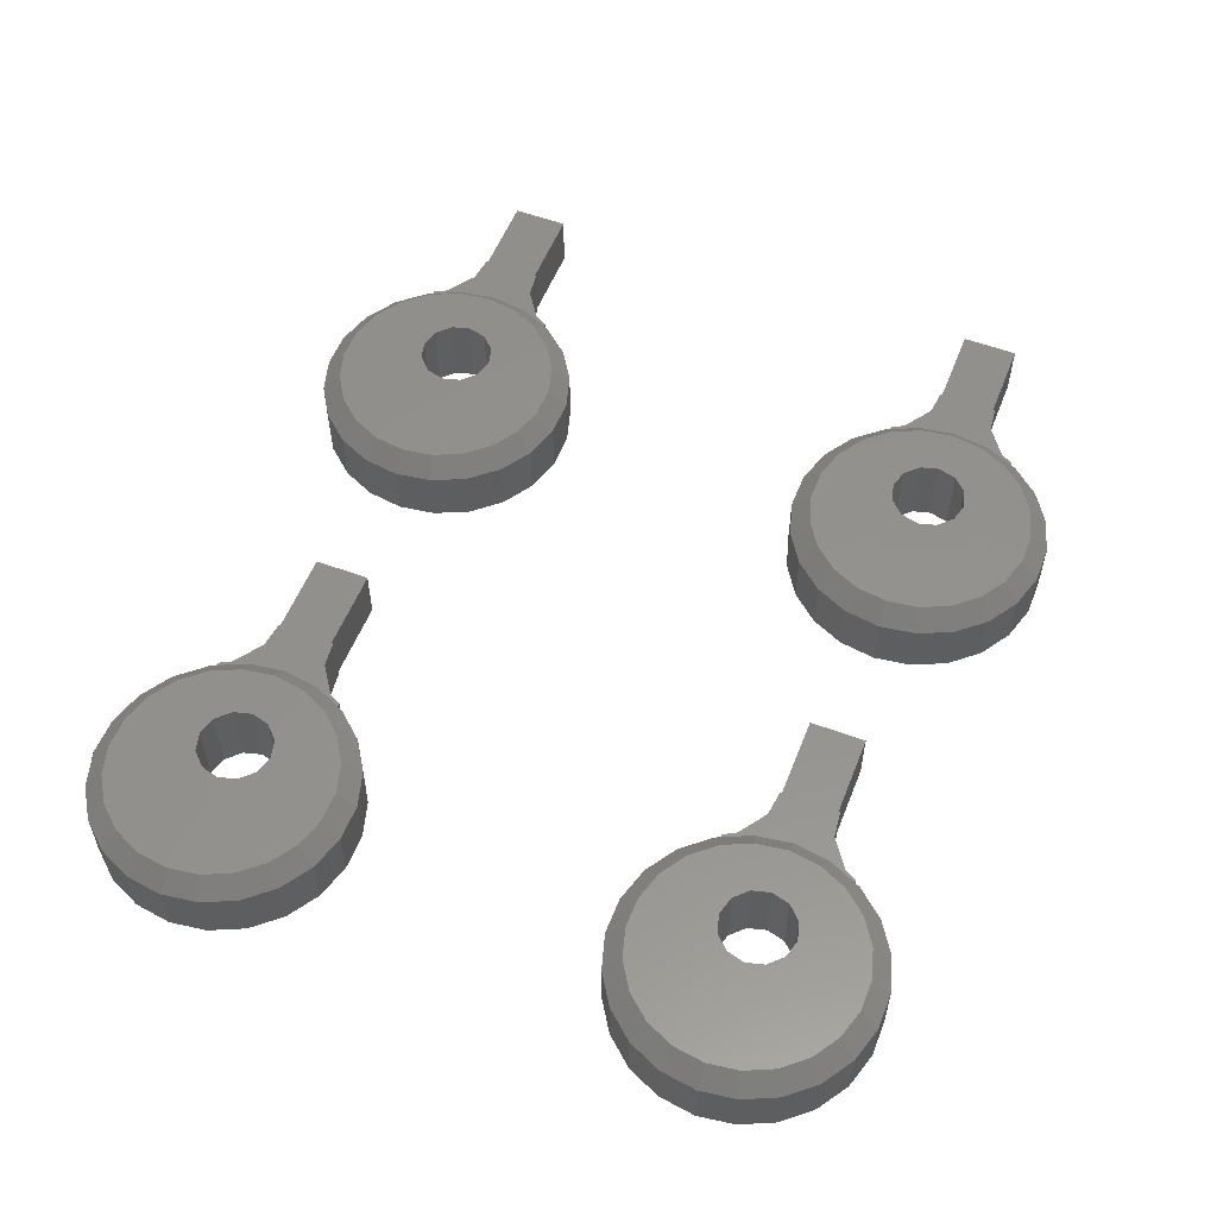
<metadata>
{"format":"stl","ext":"stl","renderer":"f3d","projection":"perspective","resolution":1024,"background":"white","views":[{"elev":55.3,"azim":-68.6,"up":"+Z"}]}
</metadata>
<code>
# stl→obj: 460 verts, 920 faces
v -21 -14 0
v -20.72 -12.03 0
v -20.72 -15.97 0
v -19.89 -10.22 0
v -18.58 -8.71 0
v -16.91 -7.633 0
v -15 -7.071 0
v -13 -7.071 0
v -11.09 -7.633 0
v -9.416 -8.71 0
v -12.5 -12 0
v -8.111 -10.22 0
v -10.77 -13 0
v -5.892 -12.24 0
v -4.474 -12.41 0
v -11.5 -12.27 0
v -7.81 -10.5 0
v -7.468 -11.15 0
v -10.77 -15 0
v -4.474 -15.5 0
v -11.5 -15.73 0
v -10.5 -14 0
v -4.474 -12.5 0
v 0 -12.5 0
v 0 -15.5 0
v -4.474 -15.59 0
v -14.5 -14 0
v -14.23 -13 0
v -12.5 -16 0
v -5.892 -15.76 0
v -7.468 -16.85 0
v -7.81 -17.5 0
v -7.981 -17.5 0
v -8.111 -17.78 0
v -9.416 -19.29 0
v -11.09 -20.37 0
v -13 -20.93 0
v -15 -20.93 0
v -16.91 -20.37 0
v -18.58 -19.29 0
v -19.89 -17.78 0
v -14.23 -15 0
v -13.5 -15.73 0
v -7.981 -10.5 0
v -13.5 -12.27 0
v -21 -14 3
v -20.72 -12.03 3
v -20.72 -15.97 3
v -19.89 -17.78 3
v -18.58 -19.29 3
v -16.91 -20.37 3
v -15 -20.93 3
v -13 -20.93 3
v -11.09 -20.37 3
v -9.416 -19.29 3
v -8.111 -17.78 3
v -7.981 -17.5 3
v -7.81 -17.5 3
v -7.468 -16.85 3
v -5.892 -15.76 3
v -4.474 -15.59 3
v -4.474 -15.5 3
v 0 -15.5 3
v 0 -12.5 3
v -4.474 -12.5 3
v -4.474 -12.41 3
v -5.892 -12.24 3
v -7.468 -11.15 3
v -7.81 -10.5 3
v -7.981 -10.5 3
v -8.111 -10.22 3
v -9.416 -8.71 3
v -11.09 -7.633 3
v -13 -7.071 3
v -15 -7.071 3
v -16.91 -7.633 3
v -18.58 -8.71 3
v -19.89 -10.22 3
v -14.5 -14 4
v -14.23 -15 4
v -14.23 -13 4
v -13.5 -12.27 4
v -12.5 -12 4
v -11.5 -12.27 4
v -10.77 -13 4
v -10.5 -14 4
v -10.77 -15 4
v -11.5 -15.73 4
v -12.5 -16 4
v -13.5 -15.73 4
v -19.76 -12.31 4
v -19.05 -10.76 4
v -20 -14 4
v -19.76 -15.69 4
v -19.05 -17.24 4
v -17.93 -18.53 4
v -16.49 -19.46 4
v -14.85 -19.94 4
v -13.15 -19.94 4
v -11.51 -19.46 4
v -10.07 -18.53 4
v -8.952 -17.24 4
v -7.284 -15.97 3
v -7.284 -12.03 3
v -7 -14 3
v -8.243 -12.31 4
v -8.952 -10.76 4
v -10.07 -9.466 4
v -11.51 -8.542 4
v -14.85 -8.061 4
v -13.15 -8.061 4
v -16.49 -8.542 4
v -17.93 -9.466 4
v -8 -14 4
v -8.243 -15.69 4
v -21 14 0
v -20.72 15.97 0
v -20.72 12.03 0
v -19.89 17.78 0
v -18.58 19.29 0
v -16.91 20.37 0
v -15 20.93 0
v -13 20.93 0
v -11.09 20.37 0
v -9.416 19.29 0
v -12.5 16 0
v -8.111 17.78 0
v -10.77 15 0
v -5.892 15.76 0
v -4.474 15.59 0
v -11.5 15.73 0
v -7.81 17.5 0
v -7.468 16.85 0
v -10.77 13 0
v -4.474 12.5 0
v -11.5 12.27 0
v -10.5 14 0
v -4.474 15.5 0
v 0 15.5 0
v 0 12.5 0
v -4.474 12.41 0
v -14.5 14 0
v -14.23 15 0
v -12.5 12 0
v -5.892 12.24 0
v -7.468 11.15 0
v -7.81 10.5 0
v -7.981 10.5 0
v -8.111 10.22 0
v -9.416 8.71 0
v -11.09 7.633 0
v -13 7.071 0
v -15 7.071 0
v -16.91 7.633 0
v -18.58 8.71 0
v -19.89 10.22 0
v -14.23 13 0
v -13.5 12.27 0
v -7.981 17.5 0
v -13.5 15.73 0
v -21 14 3
v -20.72 15.97 3
v -20.72 12.03 3
v -19.89 10.22 3
v -18.58 8.71 3
v -16.91 7.633 3
v -15 7.071 3
v -13 7.071 3
v -11.09 7.633 3
v -9.416 8.71 3
v -8.111 10.22 3
v -7.981 10.5 3
v -7.81 10.5 3
v -7.468 11.15 3
v -5.892 12.24 3
v -4.474 12.41 3
v -4.474 12.5 3
v 0 12.5 3
v 0 15.5 3
v -4.474 15.5 3
v -4.474 15.59 3
v -5.892 15.76 3
v -7.468 16.85 3
v -7.81 17.5 3
v -7.981 17.5 3
v -8.111 17.78 3
v -9.416 19.29 3
v -11.09 20.37 3
v -13 20.93 3
v -15 20.93 3
v -16.91 20.37 3
v -18.58 19.29 3
v -19.89 17.78 3
v -14.5 14 4
v -14.23 13 4
v -14.23 15 4
v -13.5 15.73 4
v -12.5 16 4
v -11.5 15.73 4
v -10.77 15 4
v -10.5 14 4
v -10.77 13 4
v -11.5 12.27 4
v -12.5 12 4
v -13.5 12.27 4
v -19.76 15.69 4
v -19.05 17.24 4
v -20 14 4
v -19.76 12.31 4
v -19.05 10.76 4
v -17.93 9.466 4
v -16.49 8.542 4
v -14.85 8.061 4
v -13.15 8.061 4
v -11.51 8.542 4
v -10.07 9.466 4
v -8.952 10.76 4
v -7.284 12.03 3
v -7.284 15.97 3
v -7 14 3
v -8.243 15.69 4
v -8.952 17.24 4
v -10.07 18.53 4
v -11.51 19.46 4
v -14.85 19.94 4
v -13.15 19.94 4
v -16.49 19.46 4
v -17.93 18.53 4
v -8 14 4
v -8.243 12.31 4
v 7 -14 0
v 7.284 -12.03 0
v 7.284 -15.97 0
v 8.111 -10.22 0
v 9.416 -8.71 0
v 11.09 -7.633 0
v 13 -7.071 0
v 15 -7.071 0
v 16.91 -7.633 0
v 18.58 -8.71 0
v 15.5 -12 0
v 19.89 -10.22 0
v 17.23 -13 0
v 22.11 -12.24 0
v 23.53 -12.41 0
v 16.5 -12.27 0
v 20.19 -10.5 0
v 20.53 -11.15 0
v 17.23 -15 0
v 23.53 -15.5 0
v 16.5 -15.73 0
v 17.5 -14 0
v 23.53 -12.5 0
v 28 -12.5 0
v 28 -15.5 0
v 23.53 -15.59 0
v 13.5 -14 0
v 13.77 -13 0
v 15.5 -16 0
v 22.11 -15.76 0
v 20.53 -16.85 0
v 20.19 -17.5 0
v 20.02 -17.5 0
v 19.89 -17.78 0
v 18.58 -19.29 0
v 16.91 -20.37 0
v 15 -20.93 0
v 13 -20.93 0
v 11.09 -20.37 0
v 9.416 -19.29 0
v 8.111 -17.78 0
v 13.77 -15 0
v 14.5 -15.73 0
v 20.02 -10.5 0
v 14.5 -12.27 0
v 7 -14 3
v 7.284 -12.03 3
v 7.284 -15.97 3
v 8.111 -17.78 3
v 9.416 -19.29 3
v 11.09 -20.37 3
v 13 -20.93 3
v 15 -20.93 3
v 16.91 -20.37 3
v 18.58 -19.29 3
v 19.89 -17.78 3
v 20.02 -17.5 3
v 20.19 -17.5 3
v 20.53 -16.85 3
v 22.11 -15.76 3
v 23.53 -15.59 3
v 23.53 -15.5 3
v 28 -15.5 3
v 28 -12.5 3
v 23.53 -12.5 3
v 23.53 -12.41 3
v 22.11 -12.24 3
v 20.53 -11.15 3
v 20.19 -10.5 3
v 20.02 -10.5 3
v 19.89 -10.22 3
v 18.58 -8.71 3
v 16.91 -7.633 3
v 15 -7.071 3
v 13 -7.071 3
v 11.09 -7.633 3
v 9.416 -8.71 3
v 8.111 -10.22 3
v 13.5 -14 4
v 13.77 -15 4
v 13.77 -13 4
v 14.5 -12.27 4
v 15.5 -12 4
v 16.5 -12.27 4
v 17.23 -13 4
v 17.5 -14 4
v 17.23 -15 4
v 16.5 -15.73 4
v 15.5 -16 4
v 14.5 -15.73 4
v 8.243 -12.31 4
v 8.952 -10.76 4
v 8 -14 4
v 8.243 -15.69 4
v 8.952 -17.24 4
v 10.07 -18.53 4
v 11.51 -19.46 4
v 13.15 -19.94 4
v 14.85 -19.94 4
v 16.49 -19.46 4
v 17.93 -18.53 4
v 19.05 -17.24 4
v 20.72 -15.97 3
v 20.72 -12.03 3
v 21 -14 3
v 19.76 -12.31 4
v 19.05 -10.76 4
v 17.93 -9.466 4
v 16.49 -8.542 4
v 13.15 -8.061 4
v 14.85 -8.061 4
v 11.51 -8.542 4
v 10.07 -9.466 4
v 20 -14 4
v 19.76 -15.69 4
v 7 14 0
v 7.284 15.97 0
v 7.284 12.03 0
v 8.111 17.78 0
v 9.416 19.29 0
v 11.09 20.37 0
v 13 20.93 0
v 15 20.93 0
v 16.91 20.37 0
v 18.58 19.29 0
v 15.5 16 0
v 19.89 17.78 0
v 17.23 15 0
v 22.11 15.76 0
v 23.53 15.59 0
v 16.5 15.73 0
v 20.19 17.5 0
v 20.53 16.85 0
v 17.23 13 0
v 23.53 12.5 0
v 16.5 12.27 0
v 17.5 14 0
v 23.53 15.5 0
v 28 15.5 0
v 28 12.5 0
v 23.53 12.41 0
v 13.5 14 0
v 13.77 15 0
v 15.5 12 0
v 22.11 12.24 0
v 20.53 11.15 0
v 20.19 10.5 0
v 20.02 10.5 0
v 19.89 10.22 0
v 18.58 8.71 0
v 16.91 7.633 0
v 15 7.071 0
v 13 7.071 0
v 11.09 7.633 0
v 9.416 8.71 0
v 8.111 10.22 0
v 13.77 13 0
v 14.5 12.27 0
v 20.02 17.5 0
v 14.5 15.73 0
v 7 14 3
v 7.284 15.97 3
v 7.284 12.03 3
v 8.111 10.22 3
v 9.416 8.71 3
v 11.09 7.633 3
v 13 7.071 3
v 15 7.071 3
v 16.91 7.633 3
v 18.58 8.71 3
v 19.89 10.22 3
v 20.02 10.5 3
v 20.19 10.5 3
v 20.53 11.15 3
v 22.11 12.24 3
v 23.53 12.41 3
v 23.53 12.5 3
v 28 12.5 3
v 28 15.5 3
v 23.53 15.5 3
v 23.53 15.59 3
v 22.11 15.76 3
v 20.53 16.85 3
v 20.19 17.5 3
v 20.02 17.5 3
v 19.89 17.78 3
v 18.58 19.29 3
v 16.91 20.37 3
v 15 20.93 3
v 13 20.93 3
v 11.09 20.37 3
v 9.416 19.29 3
v 8.111 17.78 3
v 13.5 14 4
v 13.77 13 4
v 13.77 15 4
v 14.5 15.73 4
v 15.5 16 4
v 16.5 15.73 4
v 17.23 15 4
v 17.5 14 4
v 17.23 13 4
v 16.5 12.27 4
v 15.5 12 4
v 14.5 12.27 4
v 8.243 15.69 4
v 8.952 17.24 4
v 8 14 4
v 8.243 12.31 4
v 8.952 10.76 4
v 10.07 9.466 4
v 11.51 8.542 4
v 13.15 8.061 4
v 14.85 8.061 4
v 16.49 8.542 4
v 17.93 9.466 4
v 19.05 10.76 4
v 20.72 12.03 3
v 20.72 15.97 3
v 21 14 3
v 19.76 15.69 4
v 19.05 17.24 4
v 17.93 18.53 4
v 16.49 19.46 4
v 13.15 19.94 4
v 14.85 19.94 4
v 11.51 19.46 4
v 10.07 18.53 4
v 20 14 4
v 19.76 12.31 4
f 1 2 3
f 3 2 4
f 3 4 5
f 3 5 6
f 3 6 7
f 3 7 8
f 3 8 9
f 3 9 10
f 11 10 12
f 13 14 15
f 16 17 18
f 13 18 14
f 19 20 21
f 22 23 24
f 20 24 25
f 19 24 20
f 21 20 26
f 27 3 28
f 29 30 31
f 31 32 3
f 3 32 33
f 3 33 34
f 34 35 3
f 3 35 36
f 3 36 37
f 3 37 38
f 3 38 39
f 3 39 40
f 3 40 41
f 42 3 27
f 29 3 43
f 3 42 43
f 21 30 29
f 3 29 31
f 13 15 23
f 22 24 19
f 21 26 30
f 13 23 22
f 11 44 17
f 16 18 13
f 11 17 16
f 45 10 11
f 28 3 45
f 3 10 45
f 11 12 44
f 1 46 2
f 2 46 47
f 1 3 46
f 46 3 48
f 3 41 48
f 48 41 49
f 41 40 49
f 49 40 50
f 50 40 39
f 51 50 39
f 51 39 38
f 52 51 38
f 52 38 37
f 53 52 37
f 53 37 36
f 54 53 36
f 54 36 35
f 55 54 35
f 55 35 34
f 56 55 34
f 56 34 33
f 57 56 33
f 57 33 32
f 58 57 32
f 31 59 58
f 32 31 58
f 30 60 59
f 31 30 59
f 26 61 60
f 30 26 60
f 20 62 61
f 26 20 61
f 25 63 62
f 20 25 62
f 63 25 24
f 64 63 24
f 64 24 65
f 65 24 23
f 15 66 65
f 23 15 65
f 66 15 67
f 67 15 14
f 67 14 68
f 68 14 18
f 69 68 18
f 17 69 18
f 44 70 17
f 17 70 69
f 44 12 71
f 70 44 71
f 12 10 72
f 71 12 72
f 9 73 10
f 10 73 72
f 8 74 9
f 9 74 73
f 7 75 8
f 8 75 74
f 6 76 7
f 7 76 75
f 5 77 6
f 6 77 76
f 4 78 5
f 5 78 77
f 2 47 4
f 4 47 78
f 79 80 42
f 27 79 42
f 28 81 79
f 27 28 79
f 45 82 81
f 28 45 81
f 11 83 82
f 45 11 82
f 16 84 83
f 11 16 83
f 13 85 84
f 16 13 84
f 86 85 22
f 22 85 13
f 86 22 87
f 87 22 19
f 87 19 88
f 88 19 21
f 88 21 89
f 89 21 29
f 89 29 90
f 90 29 43
f 90 43 80
f 80 43 42
f 47 46 91
f 78 47 92
f 92 47 91
f 91 46 93
f 93 46 48
f 93 48 94
f 94 48 49
f 94 49 95
f 95 49 50
f 96 95 50
f 96 50 51
f 97 96 51
f 97 51 52
f 98 97 52
f 98 52 53
f 99 98 53
f 54 99 53
f 100 99 54
f 55 100 54
f 101 100 55
f 56 101 55
f 102 101 56
f 57 102 56
f 103 102 57
f 103 57 58
f 60 103 59
f 59 103 58
f 62 103 60
f 62 60 61
f 64 103 62
f 64 62 63
f 65 103 64
f 66 103 65
f 67 103 66
f 70 68 69
f 68 104 67
f 104 105 67
f 105 103 67
f 70 104 68
f 70 106 104
f 71 106 70
f 71 72 107
f 71 107 106
f 72 73 108
f 72 108 107
f 73 74 109
f 73 109 108
f 75 110 74
f 74 110 111
f 74 111 109
f 75 76 110
f 76 77 112
f 110 76 112
f 77 78 113
f 112 77 113
f 113 78 92
f 91 93 94
f 96 91 95
f 95 91 94
f 97 91 96
f 98 91 97
f 99 91 98
f 100 91 99
f 101 91 100
f 90 91 101
f 84 85 106
f 85 86 114
f 108 91 107
f 109 91 108
f 111 91 109
f 110 91 111
f 112 91 110
f 113 91 112
f 92 91 113
f 87 88 115
f 86 87 115
f 88 89 102
f 107 91 82
f 107 83 106
f 107 82 83
f 83 84 106
f 106 85 114
f 114 86 115
f 81 82 91
f 115 88 102
f 102 89 101
f 80 91 90
f 89 90 101
f 80 79 91
f 79 81 91
f 115 102 103
f 105 115 103
f 114 115 105
f 104 114 105
f 104 106 114
f 116 117 118
f 118 117 119
f 118 119 120
f 118 120 121
f 118 121 122
f 118 122 123
f 118 123 124
f 118 124 125
f 126 125 127
f 128 129 130
f 131 132 133
f 128 133 129
f 134 135 136
f 137 138 139
f 135 139 140
f 134 139 135
f 136 135 141
f 142 118 143
f 144 145 146
f 146 147 118
f 118 147 148
f 118 148 149
f 149 150 118
f 118 150 151
f 118 151 152
f 118 152 153
f 118 153 154
f 118 154 155
f 118 155 156
f 157 118 142
f 144 118 158
f 118 157 158
f 136 145 144
f 118 144 146
f 128 130 138
f 137 139 134
f 136 141 145
f 128 138 137
f 126 159 132
f 131 133 128
f 126 132 131
f 160 125 126
f 143 118 160
f 118 125 160
f 126 127 159
f 116 161 117
f 117 161 162
f 116 118 161
f 161 118 163
f 118 156 163
f 163 156 164
f 156 155 164
f 164 155 165
f 165 155 154
f 166 165 154
f 166 154 153
f 167 166 153
f 167 153 152
f 168 167 152
f 168 152 151
f 169 168 151
f 169 151 150
f 170 169 150
f 170 150 149
f 171 170 149
f 171 149 148
f 172 171 148
f 172 148 147
f 173 172 147
f 146 174 173
f 147 146 173
f 145 175 174
f 146 145 174
f 141 176 175
f 145 141 175
f 135 177 176
f 141 135 176
f 140 178 177
f 135 140 177
f 178 140 139
f 179 178 139
f 179 139 180
f 180 139 138
f 130 181 180
f 138 130 180
f 181 130 182
f 182 130 129
f 182 129 183
f 183 129 133
f 184 183 133
f 132 184 133
f 159 185 132
f 132 185 184
f 159 127 186
f 185 159 186
f 127 125 187
f 186 127 187
f 124 188 125
f 125 188 187
f 123 189 124
f 124 189 188
f 122 190 123
f 123 190 189
f 121 191 122
f 122 191 190
f 120 192 121
f 121 192 191
f 119 193 120
f 120 193 192
f 117 162 119
f 119 162 193
f 194 195 157
f 142 194 157
f 143 196 194
f 142 143 194
f 160 197 196
f 143 160 196
f 126 198 197
f 160 126 197
f 131 199 198
f 126 131 198
f 128 200 199
f 131 128 199
f 201 200 137
f 137 200 128
f 201 137 202
f 202 137 134
f 202 134 203
f 203 134 136
f 203 136 204
f 204 136 144
f 204 144 205
f 205 144 158
f 205 158 195
f 195 158 157
f 162 161 206
f 193 162 207
f 207 162 206
f 206 161 208
f 208 161 163
f 208 163 209
f 209 163 164
f 209 164 210
f 210 164 165
f 211 210 165
f 211 165 166
f 212 211 166
f 212 166 167
f 213 212 167
f 213 167 168
f 214 213 168
f 169 214 168
f 215 214 169
f 170 215 169
f 216 215 170
f 171 216 170
f 217 216 171
f 172 217 171
f 218 217 172
f 218 172 173
f 175 218 174
f 174 218 173
f 177 218 175
f 177 175 176
f 179 218 177
f 179 177 178
f 180 218 179
f 181 218 180
f 182 218 181
f 185 183 184
f 183 219 182
f 219 220 182
f 220 218 182
f 185 219 183
f 185 221 219
f 186 221 185
f 186 187 222
f 186 222 221
f 187 188 223
f 187 223 222
f 188 189 224
f 188 224 223
f 190 225 189
f 189 225 226
f 189 226 224
f 190 191 225
f 191 192 227
f 225 191 227
f 192 193 228
f 227 192 228
f 228 193 207
f 206 208 209
f 211 206 210
f 210 206 209
f 212 206 211
f 213 206 212
f 214 206 213
f 215 206 214
f 216 206 215
f 205 206 216
f 199 200 221
f 200 201 229
f 223 206 222
f 224 206 223
f 226 206 224
f 225 206 226
f 227 206 225
f 228 206 227
f 207 206 228
f 202 203 230
f 201 202 230
f 203 204 217
f 222 206 197
f 222 198 221
f 222 197 198
f 198 199 221
f 221 200 229
f 229 201 230
f 196 197 206
f 230 203 217
f 217 204 216
f 195 206 205
f 204 205 216
f 195 194 206
f 194 196 206
f 230 217 218
f 220 230 218
f 229 230 220
f 219 229 220
f 219 221 229
f 231 232 233
f 233 232 234
f 233 234 235
f 233 235 236
f 233 236 237
f 233 237 238
f 233 238 239
f 233 239 240
f 241 240 242
f 243 244 245
f 246 247 248
f 243 248 244
f 249 250 251
f 252 253 254
f 250 254 255
f 249 254 250
f 251 250 256
f 257 233 258
f 259 260 261
f 261 262 233
f 233 262 263
f 233 263 264
f 264 265 233
f 233 265 266
f 233 266 267
f 233 267 268
f 233 268 269
f 233 269 270
f 233 270 271
f 272 233 257
f 259 233 273
f 233 272 273
f 251 260 259
f 233 259 261
f 243 245 253
f 252 254 249
f 251 256 260
f 243 253 252
f 241 274 247
f 246 248 243
f 241 247 246
f 275 240 241
f 258 233 275
f 233 240 275
f 241 242 274
f 231 276 232
f 232 276 277
f 231 233 276
f 276 233 278
f 233 271 278
f 278 271 279
f 271 270 279
f 279 270 280
f 280 270 269
f 281 280 269
f 281 269 268
f 282 281 268
f 282 268 267
f 283 282 267
f 283 267 266
f 284 283 266
f 284 266 265
f 285 284 265
f 285 265 264
f 286 285 264
f 286 264 263
f 287 286 263
f 287 263 262
f 288 287 262
f 261 289 288
f 262 261 288
f 260 290 289
f 261 260 289
f 256 291 290
f 260 256 290
f 250 292 291
f 256 250 291
f 255 293 292
f 250 255 292
f 293 255 254
f 294 293 254
f 294 254 295
f 295 254 253
f 245 296 295
f 253 245 295
f 296 245 297
f 297 245 244
f 297 244 298
f 298 244 248
f 299 298 248
f 247 299 248
f 274 300 247
f 247 300 299
f 274 242 301
f 300 274 301
f 242 240 302
f 301 242 302
f 239 303 240
f 240 303 302
f 238 304 239
f 239 304 303
f 237 305 238
f 238 305 304
f 236 306 237
f 237 306 305
f 235 307 236
f 236 307 306
f 234 308 235
f 235 308 307
f 232 277 234
f 234 277 308
f 309 310 272
f 257 309 272
f 258 311 309
f 257 258 309
f 275 312 311
f 258 275 311
f 241 313 312
f 275 241 312
f 246 314 313
f 241 246 313
f 243 315 314
f 246 243 314
f 316 315 252
f 252 315 243
f 316 252 317
f 317 252 249
f 317 249 318
f 318 249 251
f 318 251 319
f 319 251 259
f 319 259 320
f 320 259 273
f 320 273 310
f 310 273 272
f 277 276 321
f 308 277 322
f 322 277 321
f 321 276 323
f 323 276 278
f 323 278 324
f 324 278 279
f 324 279 325
f 325 279 280
f 326 325 280
f 326 280 281
f 327 326 281
f 327 281 282
f 328 327 282
f 328 282 283
f 329 328 283
f 284 329 283
f 330 329 284
f 285 330 284
f 331 330 285
f 286 331 285
f 332 331 286
f 287 332 286
f 333 332 287
f 333 287 288
f 290 333 289
f 289 333 288
f 292 333 290
f 292 290 291
f 294 333 292
f 294 292 293
f 295 333 294
f 296 333 295
f 297 333 296
f 300 298 299
f 298 334 297
f 334 335 297
f 335 333 297
f 300 334 298
f 300 336 334
f 301 336 300
f 301 302 337
f 301 337 336
f 302 303 338
f 302 338 337
f 303 304 339
f 303 339 338
f 305 340 304
f 304 340 341
f 304 341 339
f 305 306 340
f 306 307 342
f 340 306 342
f 307 308 343
f 342 307 343
f 343 308 322
f 321 323 324
f 326 321 325
f 325 321 324
f 327 321 326
f 328 321 327
f 329 321 328
f 330 321 329
f 331 321 330
f 320 321 331
f 314 315 336
f 315 316 344
f 338 321 337
f 339 321 338
f 341 321 339
f 340 321 341
f 342 321 340
f 343 321 342
f 322 321 343
f 317 318 345
f 316 317 345
f 318 319 332
f 337 321 312
f 337 313 336
f 337 312 313
f 313 314 336
f 336 315 344
f 344 316 345
f 311 312 321
f 345 318 332
f 332 319 331
f 310 321 320
f 319 320 331
f 310 309 321
f 309 311 321
f 345 332 333
f 335 345 333
f 344 345 335
f 334 344 335
f 334 336 344
f 346 347 348
f 348 347 349
f 348 349 350
f 348 350 351
f 348 351 352
f 348 352 353
f 348 353 354
f 348 354 355
f 356 355 357
f 358 359 360
f 361 362 363
f 358 363 359
f 364 365 366
f 367 368 369
f 365 369 370
f 364 369 365
f 366 365 371
f 372 348 373
f 374 375 376
f 376 377 348
f 348 377 378
f 348 378 379
f 379 380 348
f 348 380 381
f 348 381 382
f 348 382 383
f 348 383 384
f 348 384 385
f 348 385 386
f 387 348 372
f 374 348 388
f 348 387 388
f 366 375 374
f 348 374 376
f 358 360 368
f 367 369 364
f 366 371 375
f 358 368 367
f 356 389 362
f 361 363 358
f 356 362 361
f 390 355 356
f 373 348 390
f 348 355 390
f 356 357 389
f 346 391 347
f 347 391 392
f 346 348 391
f 391 348 393
f 348 386 393
f 393 386 394
f 386 385 394
f 394 385 395
f 395 385 384
f 396 395 384
f 396 384 383
f 397 396 383
f 397 383 382
f 398 397 382
f 398 382 381
f 399 398 381
f 399 381 380
f 400 399 380
f 400 380 379
f 401 400 379
f 401 379 378
f 402 401 378
f 402 378 377
f 403 402 377
f 376 404 403
f 377 376 403
f 375 405 404
f 376 375 404
f 371 406 405
f 375 371 405
f 365 407 406
f 371 365 406
f 370 408 407
f 365 370 407
f 408 370 369
f 409 408 369
f 409 369 410
f 410 369 368
f 360 411 410
f 368 360 410
f 411 360 412
f 412 360 359
f 412 359 413
f 413 359 363
f 414 413 363
f 362 414 363
f 389 415 362
f 362 415 414
f 389 357 416
f 415 389 416
f 357 355 417
f 416 357 417
f 354 418 355
f 355 418 417
f 353 419 354
f 354 419 418
f 352 420 353
f 353 420 419
f 351 421 352
f 352 421 420
f 350 422 351
f 351 422 421
f 349 423 350
f 350 423 422
f 347 392 349
f 349 392 423
f 424 425 387
f 372 424 387
f 373 426 424
f 372 373 424
f 390 427 426
f 373 390 426
f 356 428 427
f 390 356 427
f 361 429 428
f 356 361 428
f 358 430 429
f 361 358 429
f 431 430 367
f 367 430 358
f 431 367 432
f 432 367 364
f 432 364 433
f 433 364 366
f 433 366 434
f 434 366 374
f 434 374 435
f 435 374 388
f 435 388 425
f 425 388 387
f 392 391 436
f 423 392 437
f 437 392 436
f 436 391 438
f 438 391 393
f 438 393 439
f 439 393 394
f 439 394 440
f 440 394 395
f 441 440 395
f 441 395 396
f 442 441 396
f 442 396 397
f 443 442 397
f 443 397 398
f 444 443 398
f 399 444 398
f 445 444 399
f 400 445 399
f 446 445 400
f 401 446 400
f 447 446 401
f 402 447 401
f 448 447 402
f 448 402 403
f 405 448 404
f 404 448 403
f 407 448 405
f 407 405 406
f 409 448 407
f 409 407 408
f 410 448 409
f 411 448 410
f 412 448 411
f 415 413 414
f 413 449 412
f 449 450 412
f 450 448 412
f 415 449 413
f 415 451 449
f 416 451 415
f 416 417 452
f 416 452 451
f 417 418 453
f 417 453 452
f 418 419 454
f 418 454 453
f 420 455 419
f 419 455 456
f 419 456 454
f 420 421 455
f 421 422 457
f 455 421 457
f 422 423 458
f 457 422 458
f 458 423 437
f 436 438 439
f 441 436 440
f 440 436 439
f 442 436 441
f 443 436 442
f 444 436 443
f 445 436 444
f 446 436 445
f 435 436 446
f 429 430 451
f 430 431 459
f 453 436 452
f 454 436 453
f 456 436 454
f 455 436 456
f 457 436 455
f 458 436 457
f 437 436 458
f 432 433 460
f 431 432 460
f 433 434 447
f 452 436 427
f 452 428 451
f 452 427 428
f 428 429 451
f 451 430 459
f 459 431 460
f 426 427 436
f 460 433 447
f 447 434 446
f 425 436 435
f 434 435 446
f 425 424 436
f 424 426 436
f 460 447 448
f 450 460 448
f 459 460 450
f 449 459 450
f 449 451 459

</code>
